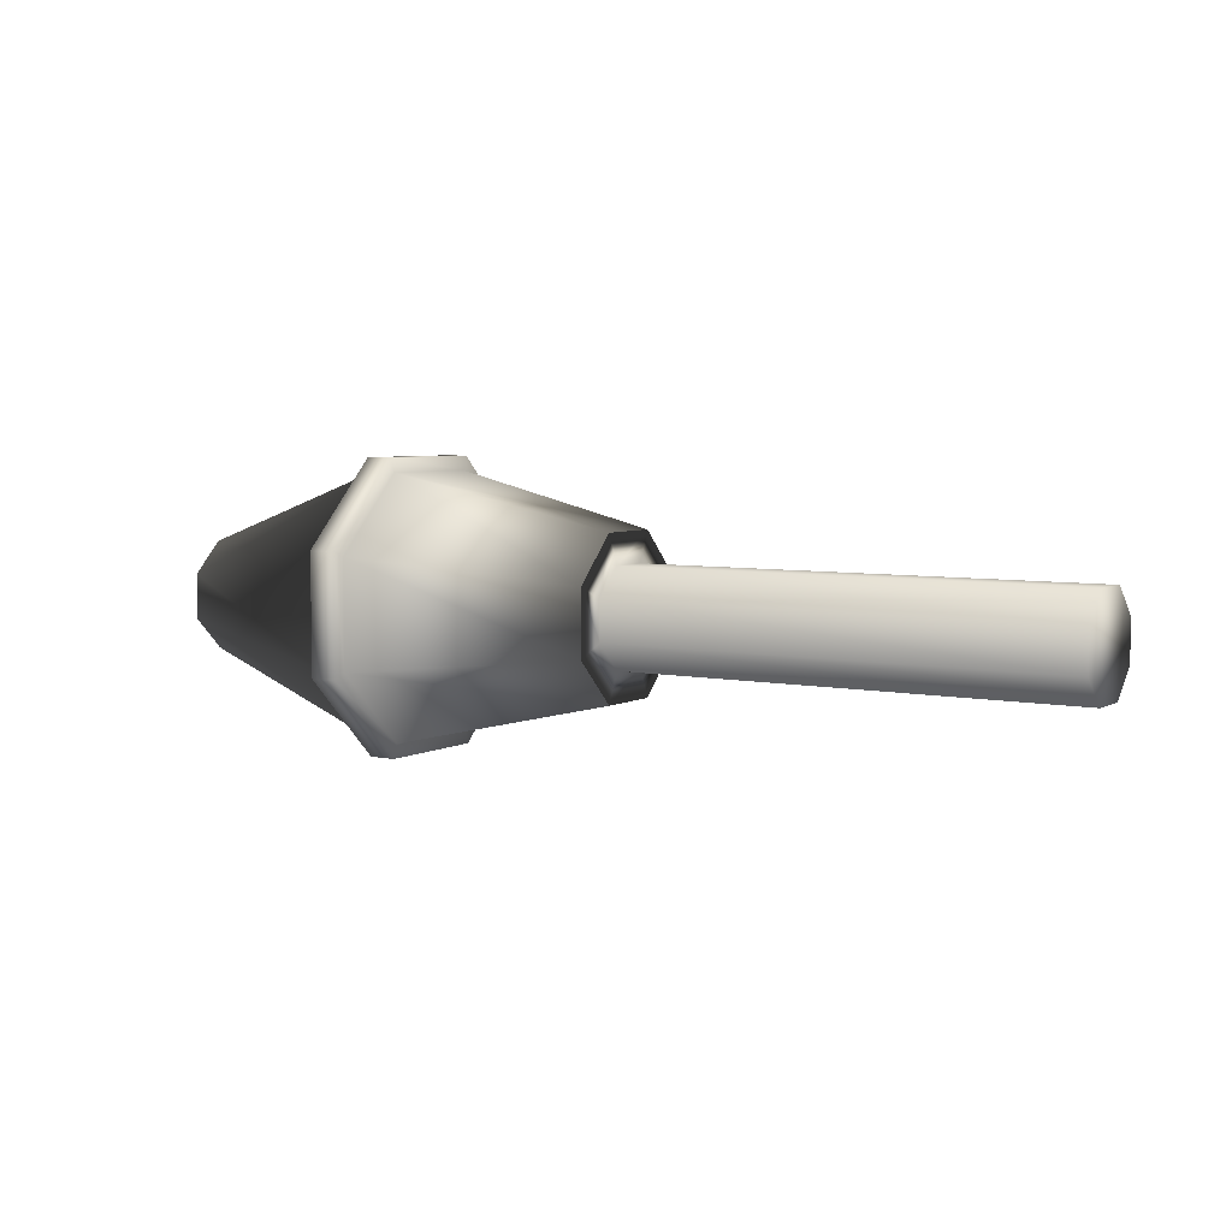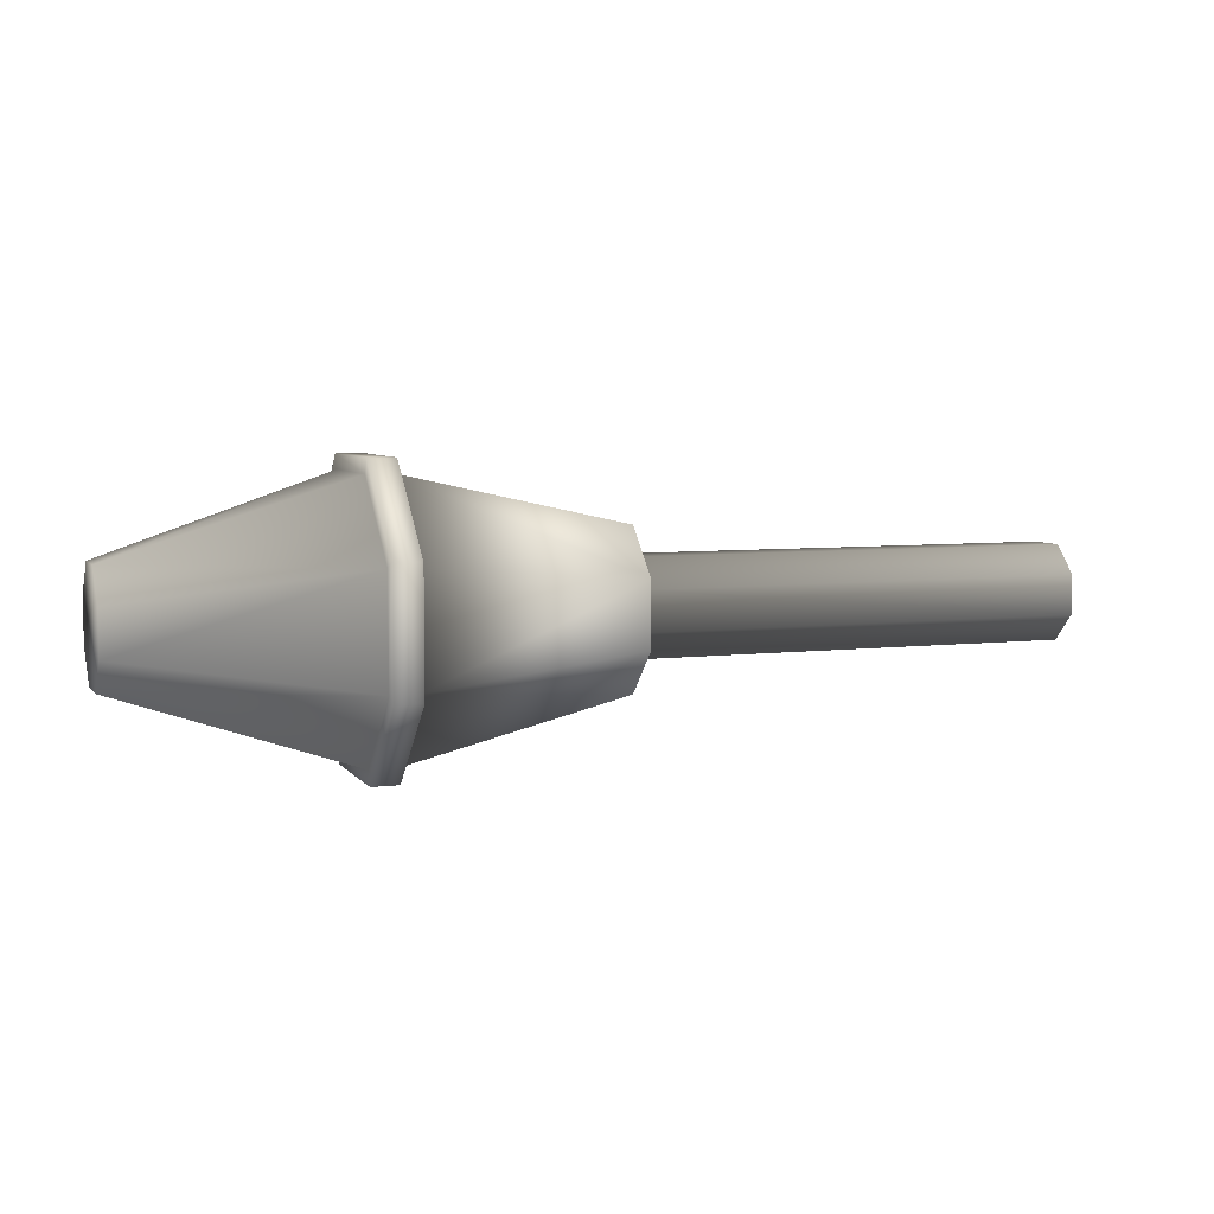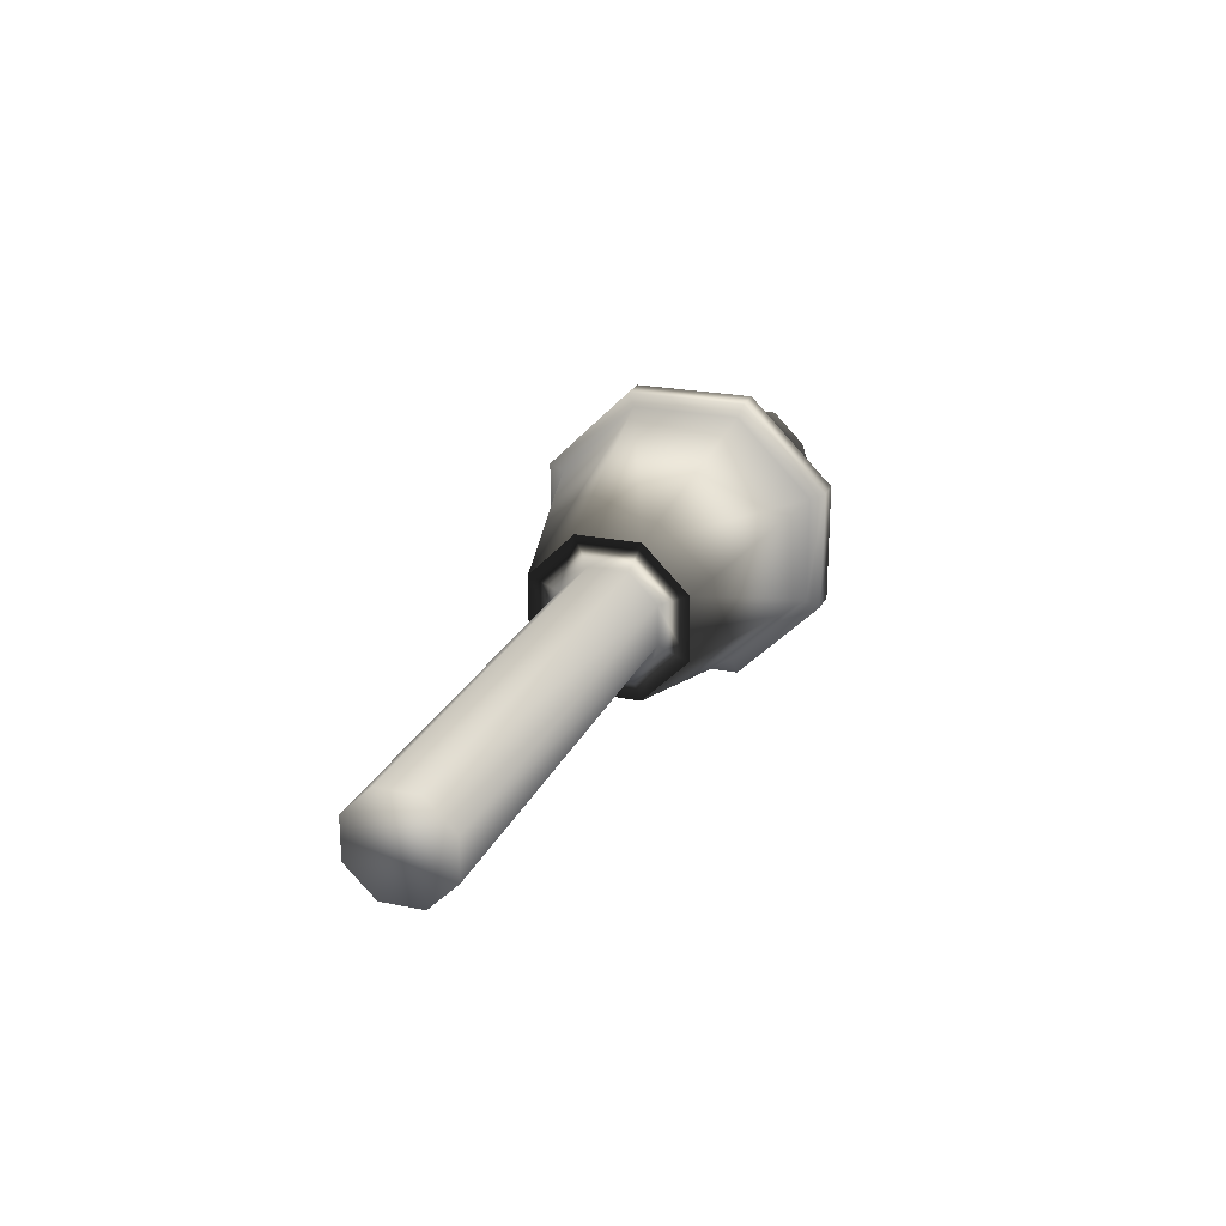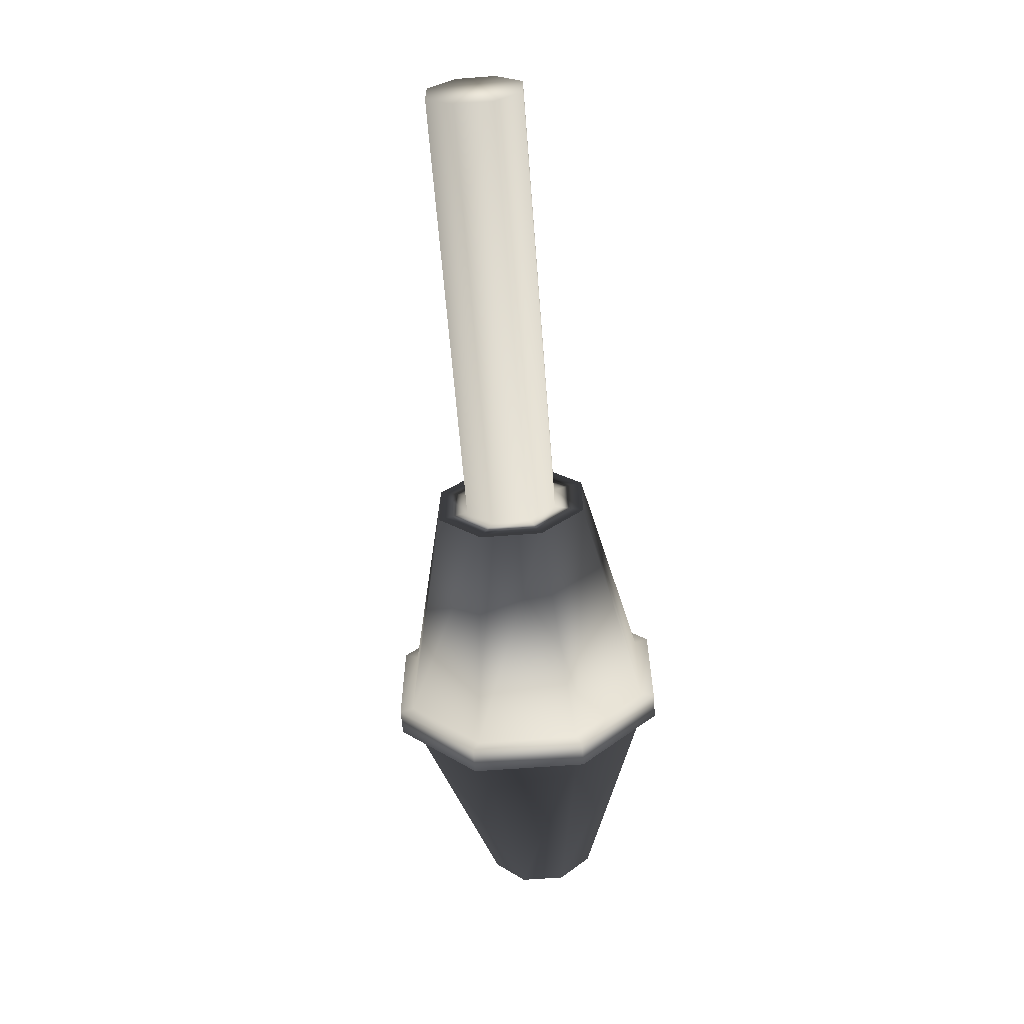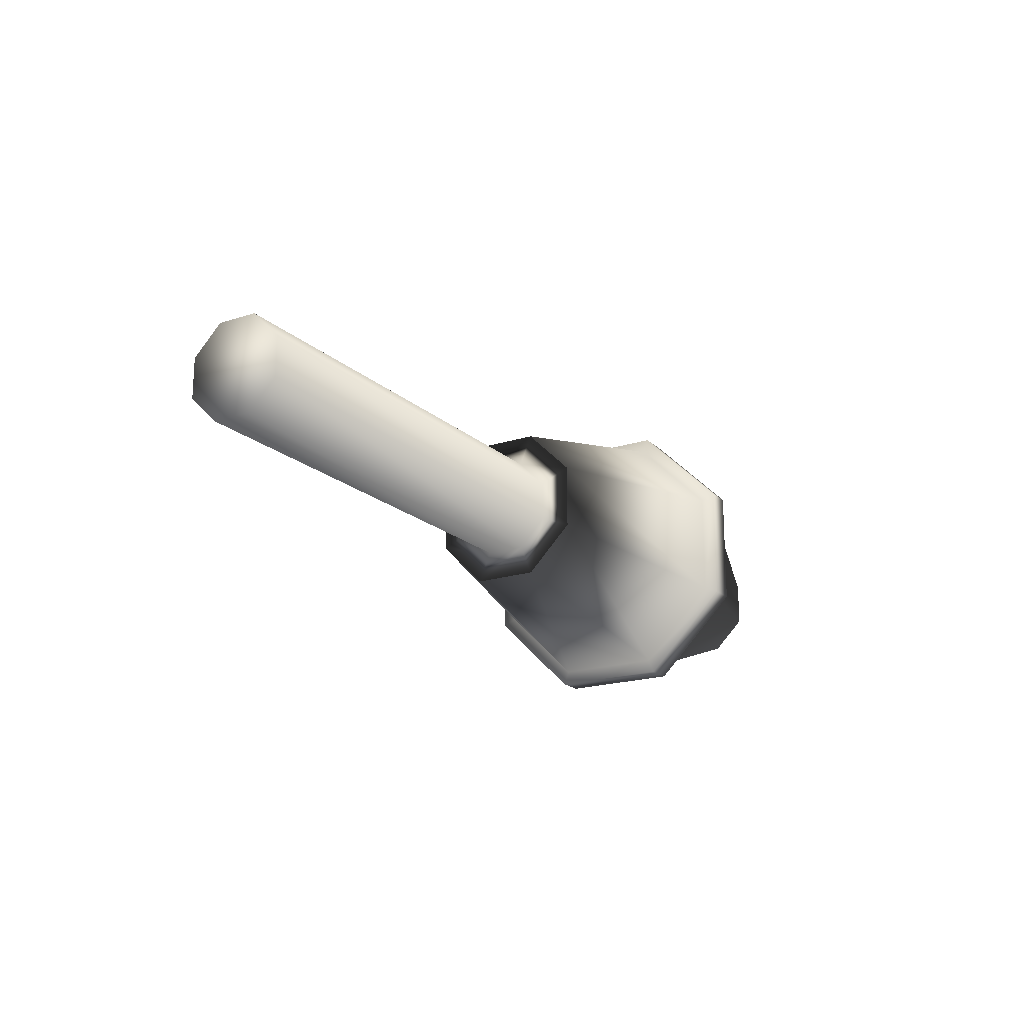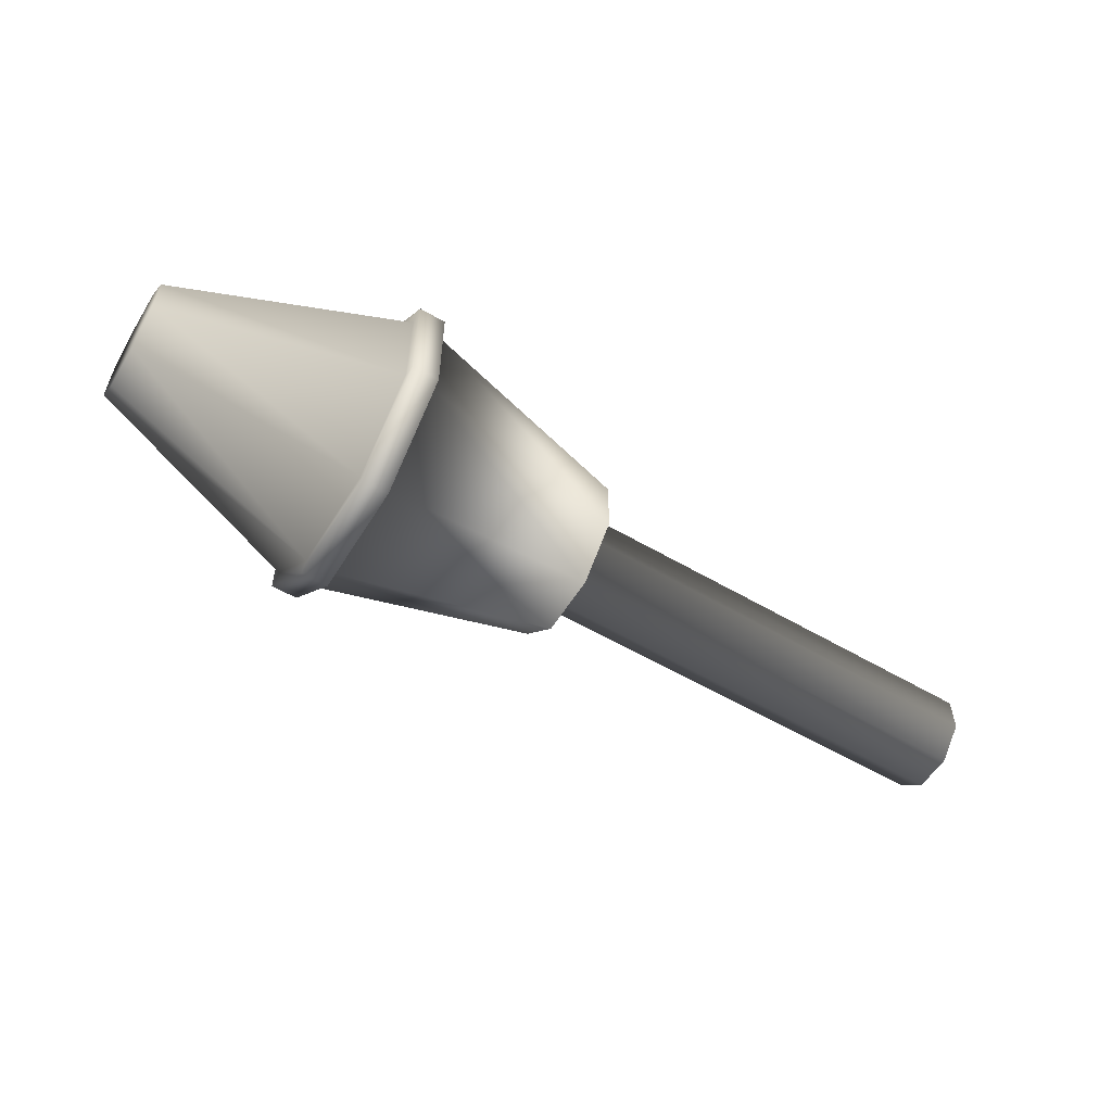
<metadata>
{"format":"obj","ext":"obj","renderer":"f3d","projection":"perspective","resolution":1024,"background":"white","views":[{"elev":5.4,"azim":32.9,"up":"+Z"},{"elev":6.0,"azim":-20.1,"up":"+Y"},{"elev":22.9,"azim":109.4,"up":"+Z"},{"elev":-62.0,"azim":94.5,"up":"+Y"},{"elev":-18.9,"azim":121.8,"up":"+Z"},{"elev":-56.6,"azim":-31.4,"up":"+Z"}]}
</metadata>
<code>
o Rocket
v 0.1817 -0.05332 -0.1287
v 0.1817 0.1287 -0.05332
v 0.1817 0.05332 -0.1287
v -0.1933 -0.08798 -0.2124
v -0.1933 0.08798 -0.2124
v -0.1933 -0.09764 -0.2357
v -0.1933 -0.2357 -0.09764
v -0.1933 -0.2124 -0.08798
v 0.1817 -0.1287 -0.05332
v 0.1817 -0.1287 0.05332
v 0.1817 -0.05332 0.1287
v 0.1817 0.05332 0.1287
v 0.1817 0.1287 0.05332
v -0.1933 0.2124 -0.08798
v -0.1933 0.2124 0.08798
v -0.1933 0.2357 0.09764
v -0.1933 0.2357 -0.09764
v -0.1933 0.09764 -0.2357
v -0.2383 -0.09764 -0.2357
v -0.2383 0.09764 -0.2357
v -0.2383 -0.08798 -0.2124
v -0.2383 -0.2357 -0.09764
v -0.1933 -0.2357 0.09764
v -0.2383 -0.2357 0.09764
v -0.1933 -0.2124 0.08798
v -0.1933 -0.08798 0.2124
v -0.1933 0.08798 0.2124
v -0.1933 0.09764 0.2357
v -0.2383 0.2357 0.09764
v -0.2383 0.09764 0.2357
v -0.2383 0.08798 0.2124
v -0.2383 0.2124 0.08798
v -0.2383 0.2124 -0.08798
v -0.2383 0.2357 -0.09764
v -0.2383 0.08798 -0.2124
v -0.6133 -0.03732 -0.09011
v -0.6133 0.03733 -0.09011
v -0.6133 0.09011 -0.03732
v -0.6133 -0.09011 -0.03732
v -0.6133 -0.09011 0.03733
v -0.6133 -0.03732 0.09011
v -0.6133 0.03733 0.09011
v -0.6133 0.09011 0.03733
v -0.2383 -0.08798 0.2124
v -0.2383 -0.2124 0.08798
v -0.2383 -0.2124 -0.08798
v -0.2383 -0.09764 0.2357
v -0.1933 -0.09764 0.2357
v 0.1817 0.03255 -0.07859
v 0.1817 0.07859 -0.03255
v 0.1817 -0.07859 0.03255
v 0.1817 -0.03255 0.07859
v 0.1817 0.07859 0.03255
v 0.1817 0.03255 0.07859
v 0.1817 -0.03255 -0.07859
v 0.1817 -0.07859 -0.03255
v 0.1817 -0.1287 -0.05332
v 0.1817 -0.1287 0.05332
v 0.1817 -0.05332 -0.1287
v 0.1817 0.05332 -0.1287
v 0.1817 0.05332 0.1287
v 0.1817 0.1287 0.05332
v 0.1817 -0.05332 0.1287
v 0.1817 0.1287 -0.05332
v 0.9317 -0.07859 -0.03255
v 0.9317 -0.07859 0.03255
v 0.9317 -0.03255 -0.07859
v 0.9317 0.03255 -0.07859
v 0.9317 0.03255 0.07859
v 0.9317 0.07859 0.03255
v 0.9317 -0.03255 0.07859
v 0.9317 0.07859 -0.03255
f 22 46 21 19
f 44 47 30 31
f 5 18 17 14
f 27 28 48 26
f 24 47 44 45
f 8 25 23 7
f 14 17 16 15
f 19 20 18 6
f 29 32 31 30
f 22 19 6 7
f 7 23 24 22
f 23 25 26 48
f 29 30 28 16
f 34 33 32 29
f 46 22 24 45
f 24 23 48 47
f 16 28 27 15
f 18 5 4 6
f 47 48 28 30
f 18 20 34 17
f 17 34 29 16
f 20 35 33 34
f 35 20 19 21
f 4 8 7 6
f 4 5 3 1
f 11 10 58 63
f 8 4 1 9
f 14 15 13 2
f 10 9 57 58
f 9 1 59 57
f 13 12 61 62
f 3 2 64 60
f 9 10 25 8
f 10 11 26 25
f 26 11 12 27
f 15 27 12 13
f 1 3 60 59
f 49 50 72 68
f 36 37 35 21
f 38 37 36 39 40 41 42 43
f 35 37 38 33
f 33 38 43 32
f 43 42 31 32
f 41 44 31 42
f 40 45 44 41
f 46 45 40 39
f 39 36 21 46
f 2 13 62 64
f 12 11 63 61
f 5 14 2 3
f 56 51 58 57
f 55 56 57 59
f 49 55 59 60
f 54 53 62 61
f 52 54 61 63
f 53 50 64 62
f 51 52 63 58
f 50 49 60 64
f 72 70 69 71 66 65 67 68
f 50 53 70 72
f 53 54 69 70
f 56 55 67 65
f 52 51 66 71
f 54 52 71 69
f 55 49 68 67
f 51 56 65 66

</code>
